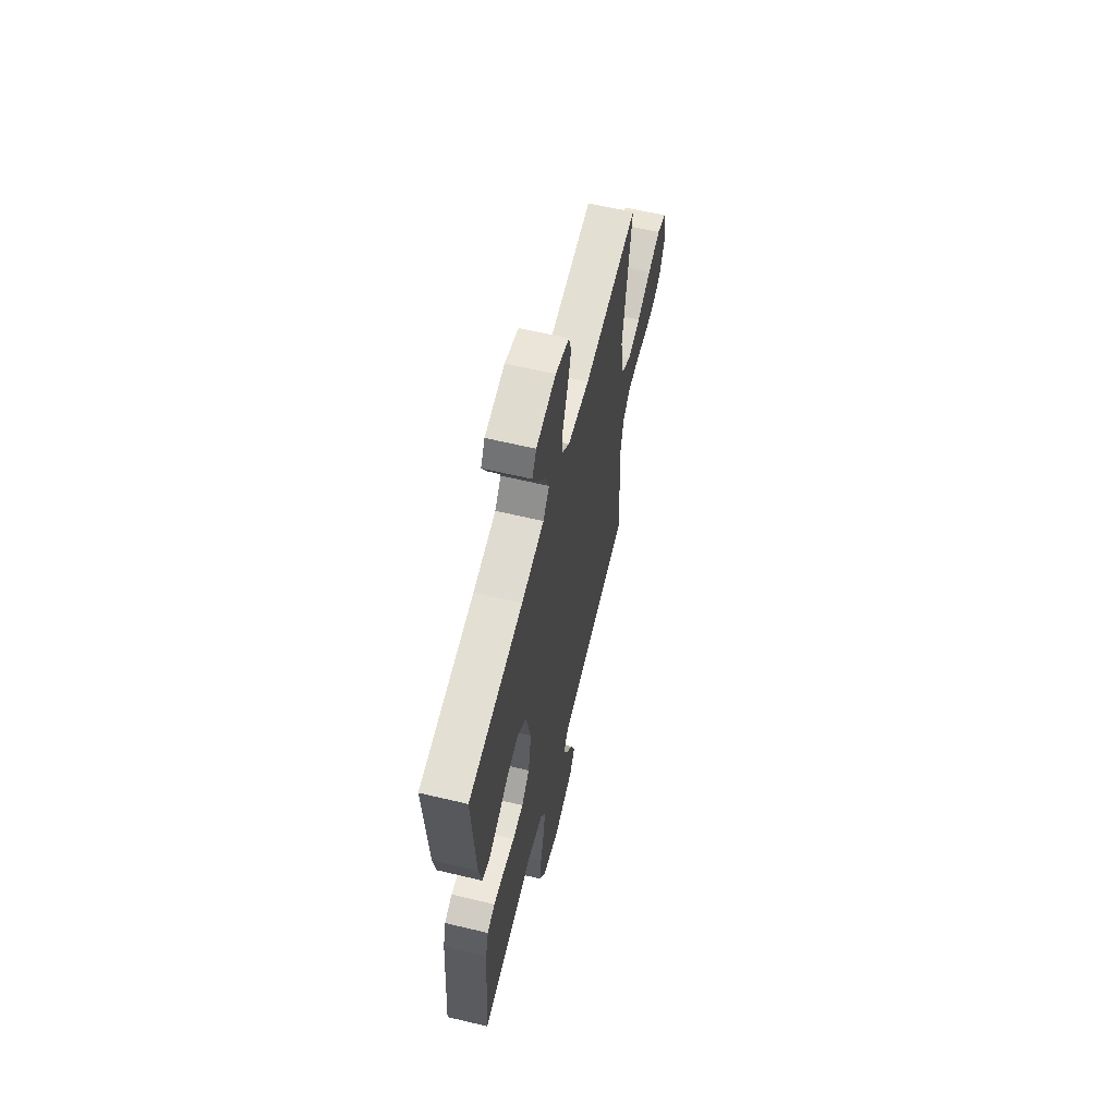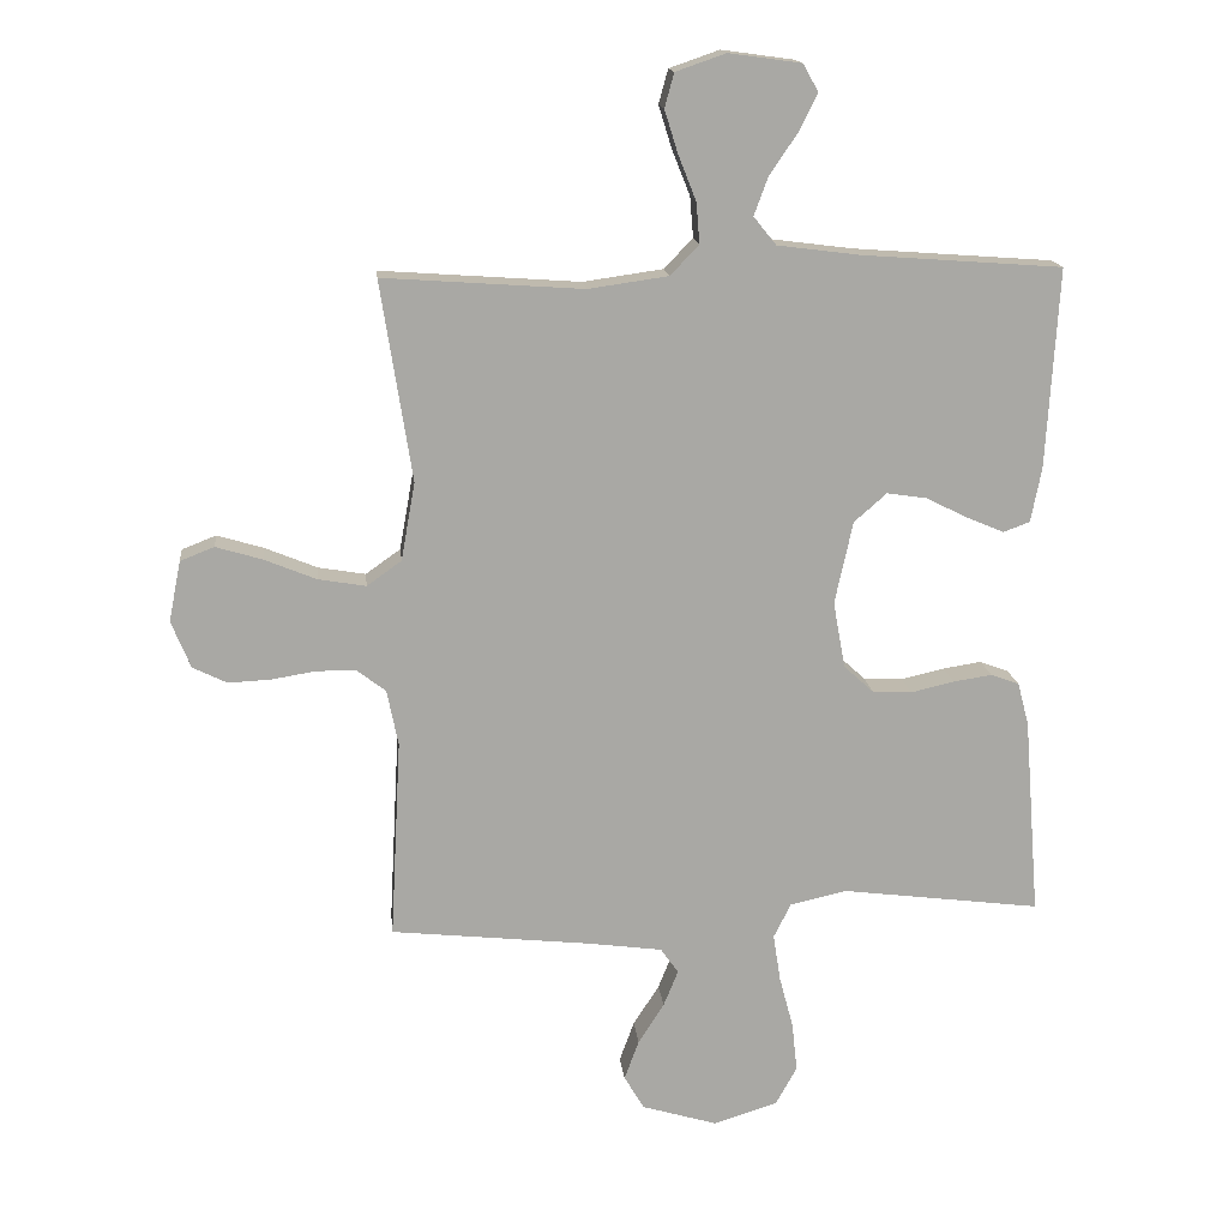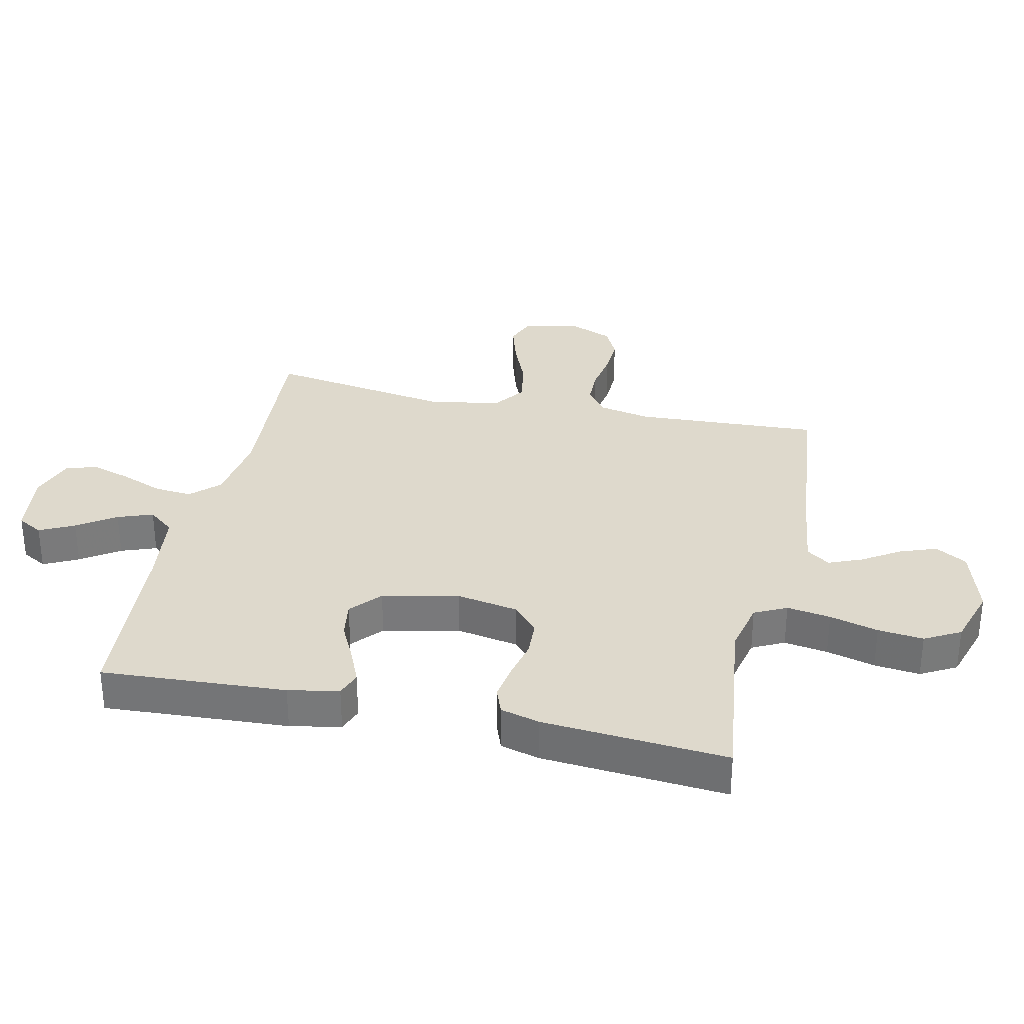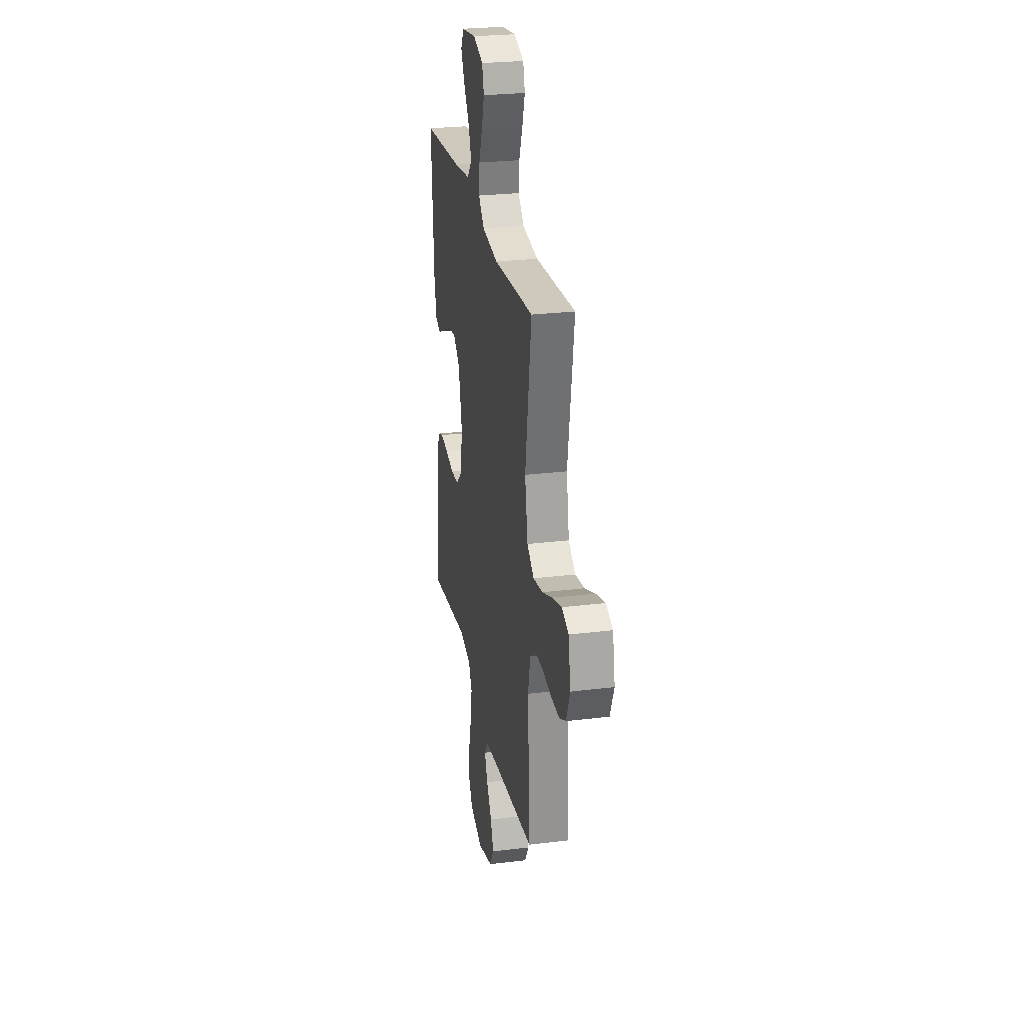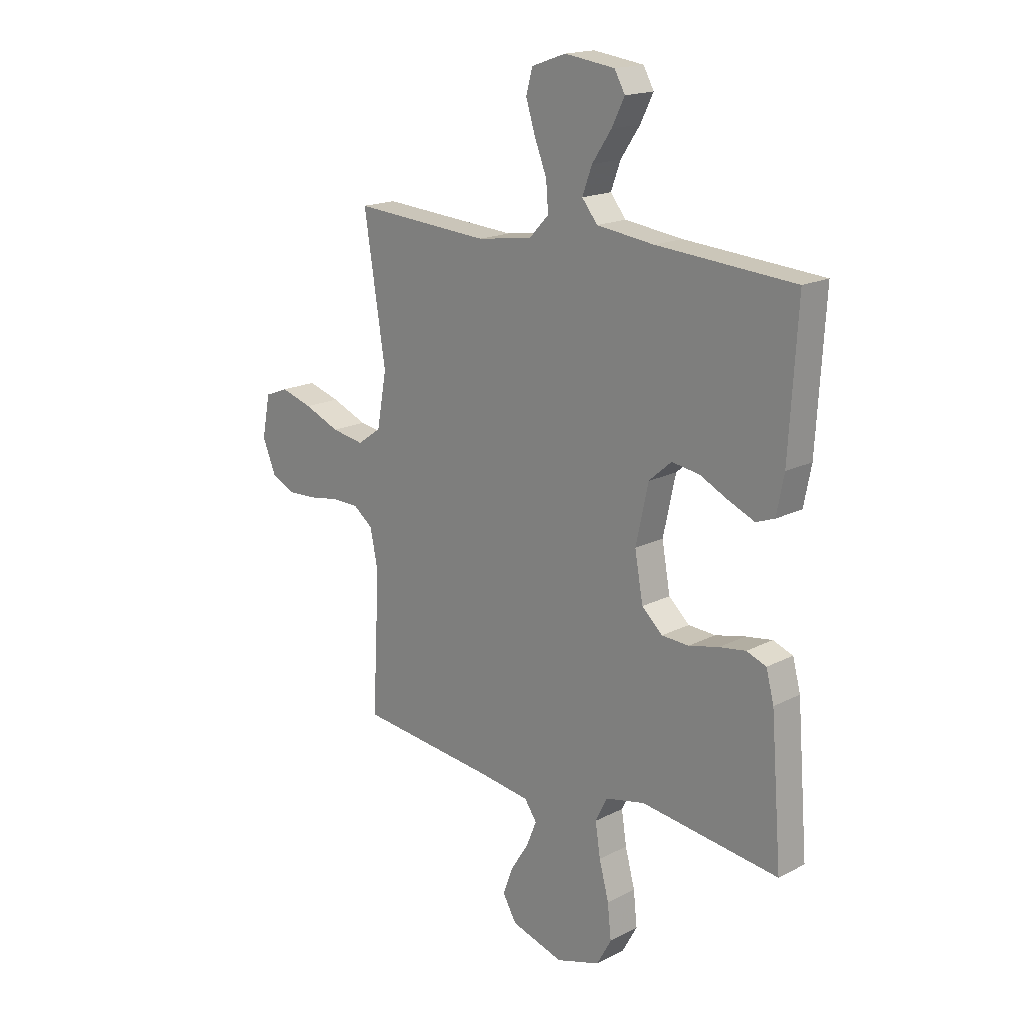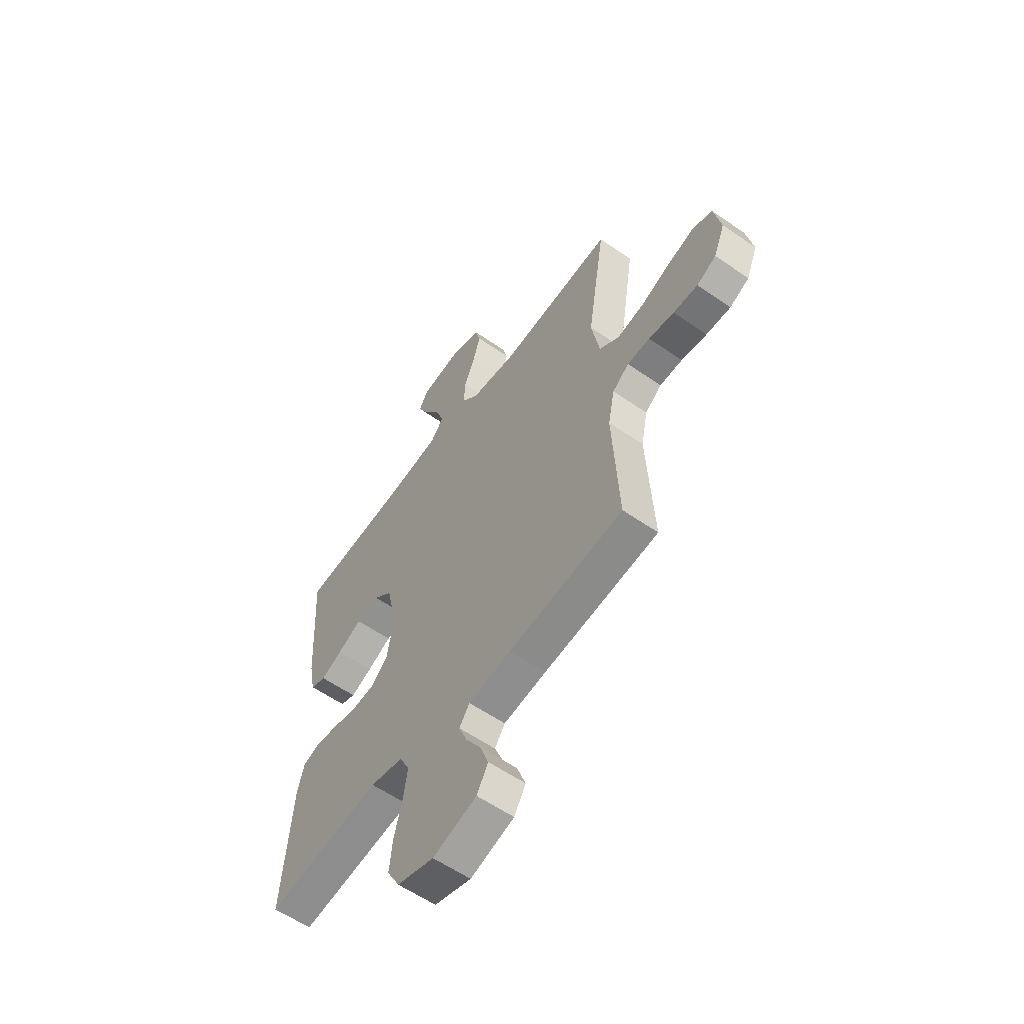
<metadata>
{"format":"obj","ext":"obj","renderer":"f3d","projection":"perspective","resolution":1024,"background":"white","views":[{"elev":62.2,"azim":103.6,"up":"+Z"},{"elev":15.5,"azim":-6.0,"up":"+Z"},{"elev":32.1,"azim":102.5,"up":"+Y"},{"elev":26.6,"azim":-100.9,"up":"+Z"},{"elev":17.5,"azim":44.7,"up":"+Z"},{"elev":-58.5,"azim":-125.6,"up":"+Z"}]}
</metadata>
<code>
v -0.5 0.07 0.5
v -0.2 0.07 0.479
v -0.08 0.07 0.496
v -0.037 0.07 0.541
v -0.042 0.07 0.602
v -0.069 0.07 0.67
v -0.089 0.07 0.734
v -0.075 0.07 0.785
v 0 0.07 0.811
v 0.109 0.07 0.796
v 0.132 0.07 0.755
v 0.104 0.07 0.699
v 0.062 0.07 0.637
v 0.041 0.07 0.58
v 0.075 0.07 0.538
v 0.2 0.07 0.522
v 0.5 0.07 0.5
v 0.482 0.07 0.2
v 0.466 0.07 0.118
v 0.426 0.07 0.103
v 0.37 0.07 0.127
v 0.307 0.07 0.158
v 0.247 0.07 0.167
v 0.198 0.07 0.124
v 0.171 0.07 0
v 0.189 0.07 -0.1
v 0.234 0.07 -0.141
v 0.293 0.07 -0.144
v 0.358 0.07 -0.129
v 0.416 0.07 -0.12
v 0.459 0.07 -0.136
v 0.476 0.07 -0.2
v 0.5 0.07 -0.5
v 0.2 0.07 -0.462
v 0.114 0.07 -0.481
v 0.088 0.07 -0.533
v 0.099 0.07 -0.604
v 0.12 0.07 -0.683
v 0.128 0.07 -0.757
v 0.096 0.07 -0.815
v 0 0.07 -0.845
v -0.114 0.07 -0.811
v -0.144 0.07 -0.76
v -0.122 0.07 -0.7
v -0.083 0.07 -0.639
v -0.061 0.07 -0.585
v -0.088 0.07 -0.547
v -0.2 0.07 -0.532
v -0.5 0.07 -0.5
v -0.484 0.07 -0.2
v -0.501 0.07 -0.116
v -0.544 0.07 -0.083
v -0.603 0.07 -0.082
v -0.67 0.07 -0.093
v -0.734 0.07 -0.096
v -0.785 0.07 -0.071
v -0.814 0.07 0
v -0.796 0.07 0.091
v -0.745 0.07 0.111
v -0.675 0.07 0.09
v -0.597 0.07 0.058
v -0.526 0.07 0.046
v -0.474 0.07 0.083
v -0.453 0.07 0.2
v -0.5 0 0.5
v -0.2 0 0.479
v -0.08 0 0.496
v -0.037 0 0.541
v -0.042 0 0.602
v -0.069 0 0.67
v -0.089 0 0.734
v -0.075 0 0.785
v 0 0 0.811
v 0.109 0 0.796
v 0.132 0 0.755
v 0.104 0 0.699
v 0.062 0 0.637
v 0.041 0 0.58
v 0.075 0 0.538
v 0.2 0 0.522
v 0.5 0 0.5
v 0.482 0 0.2
v 0.466 0 0.118
v 0.426 0 0.103
v 0.37 0 0.127
v 0.307 0 0.158
v 0.247 0 0.167
v 0.198 0 0.124
v 0.171 0 0
v 0.189 0 -0.1
v 0.234 0 -0.141
v 0.293 0 -0.144
v 0.358 0 -0.129
v 0.416 0 -0.12
v 0.459 0 -0.136
v 0.476 0 -0.2
v 0.5 0 -0.5
v 0.2 0 -0.462
v 0.114 0 -0.481
v 0.088 0 -0.533
v 0.099 0 -0.604
v 0.12 0 -0.683
v 0.128 0 -0.757
v 0.096 0 -0.815
v 0 0 -0.845
v -0.114 0 -0.811
v -0.144 0 -0.76
v -0.122 0 -0.7
v -0.083 0 -0.639
v -0.061 0 -0.585
v -0.088 0 -0.547
v -0.2 0 -0.532
v -0.5 0 -0.5
v -0.484 0 -0.2
v -0.501 0 -0.116
v -0.544 0 -0.083
v -0.603 0 -0.082
v -0.67 0 -0.093
v -0.734 0 -0.096
v -0.785 0 -0.071
v -0.814 0 0
v -0.796 0 0.091
v -0.745 0 0.111
v -0.675 0 0.09
v -0.597 0 0.058
v -0.526 0 0.046
v -0.474 0 0.083
v -0.453 0 0.2
f 59 60 61
f 58 59 61
f 57 58 61
f 56 57 61
f 55 56 61
f 54 55 61
f 53 54 61
f 52 53 61 62
f 51 52 62 63
f 48 49 50
f 51 63 64
f 50 51 64
f 48 50 64
f 47 48 64
f 43 44 45
f 42 43 45
f 41 42 45
f 40 41 45
f 39 40 45
f 38 39 45
f 37 38 45
f 36 37 45 46
f 64 1 2
f 47 64 2
f 46 47 2
f 36 46 2
f 35 36 2
f 32 33 34
f 31 32 34
f 30 31 34
f 29 30 34
f 28 29 34
f 20 21 22
f 19 20 22
f 18 19 22
f 17 18 22
f 16 17 22
f 15 16 22 23
f 14 15 23 24
f 11 12 13
f 10 11 13
f 9 10 13
f 8 9 13
f 7 8 13
f 6 7 13
f 5 6 13
f 4 5 13 14
f 14 24 25
f 4 14 25
f 3 4 25
f 27 28 34 35
f 26 27 35
f 25 26 35
f 3 25 35
f 2 3 35
f 125 124 123
f 125 123 122
f 125 122 121
f 125 121 120
f 125 120 119
f 125 119 118
f 125 118 117
f 126 125 117 116
f 127 126 116 115
f 114 113 112
f 128 127 115
f 128 115 114
f 128 114 112
f 128 112 111
f 109 108 107
f 109 107 106
f 109 106 105
f 109 105 104
f 109 104 103
f 109 103 102
f 109 102 101
f 110 109 101 100
f 66 65 128
f 66 128 111
f 66 111 110
f 66 110 100
f 66 100 99
f 98 97 96
f 98 96 95
f 98 95 94
f 98 94 93
f 98 93 92
f 86 85 84
f 86 84 83
f 86 83 82
f 86 82 81
f 86 81 80
f 87 86 80 79
f 88 87 79 78
f 77 76 75
f 77 75 74
f 77 74 73
f 77 73 72
f 77 72 71
f 77 71 70
f 77 70 69
f 78 77 69 68
f 89 88 78
f 89 78 68
f 89 68 67
f 99 98 92 91
f 99 91 90
f 99 90 89
f 99 89 67
f 99 67 66
f 1 65 66 2
f 2 66 67 3
f 3 67 68 4
f 4 68 69 5
f 5 69 70 6
f 6 70 71 7
f 7 71 72 8
f 8 72 73 9
f 9 73 74 10
f 10 74 75 11
f 11 75 76 12
f 12 76 77 13
f 13 77 78 14
f 14 78 79 15
f 15 79 80 16
f 16 80 81 17
f 17 81 82 18
f 18 82 83 19
f 19 83 84 20
f 20 84 85 21
f 21 85 86 22
f 22 86 87 23
f 23 87 88 24
f 24 88 89 25
f 25 89 90 26
f 26 90 91 27
f 27 91 92 28
f 28 92 93 29
f 29 93 94 30
f 30 94 95 31
f 31 95 96 32
f 32 96 97 33
f 33 97 98 34
f 34 98 99 35
f 35 99 100 36
f 36 100 101 37
f 37 101 102 38
f 38 102 103 39
f 39 103 104 40
f 40 104 105 41
f 41 105 106 42
f 42 106 107 43
f 43 107 108 44
f 44 108 109 45
f 45 109 110 46
f 46 110 111 47
f 47 111 112 48
f 48 112 113 49
f 49 113 114 50
f 50 114 115 51
f 51 115 116 52
f 52 116 117 53
f 53 117 118 54
f 54 118 119 55
f 55 119 120 56
f 56 120 121 57
f 57 121 122 58
f 58 122 123 59
f 59 123 124 60
f 60 124 125 61
f 61 125 126 62
f 62 126 127 63
f 63 127 128 64
f 64 128 65 1

</code>
